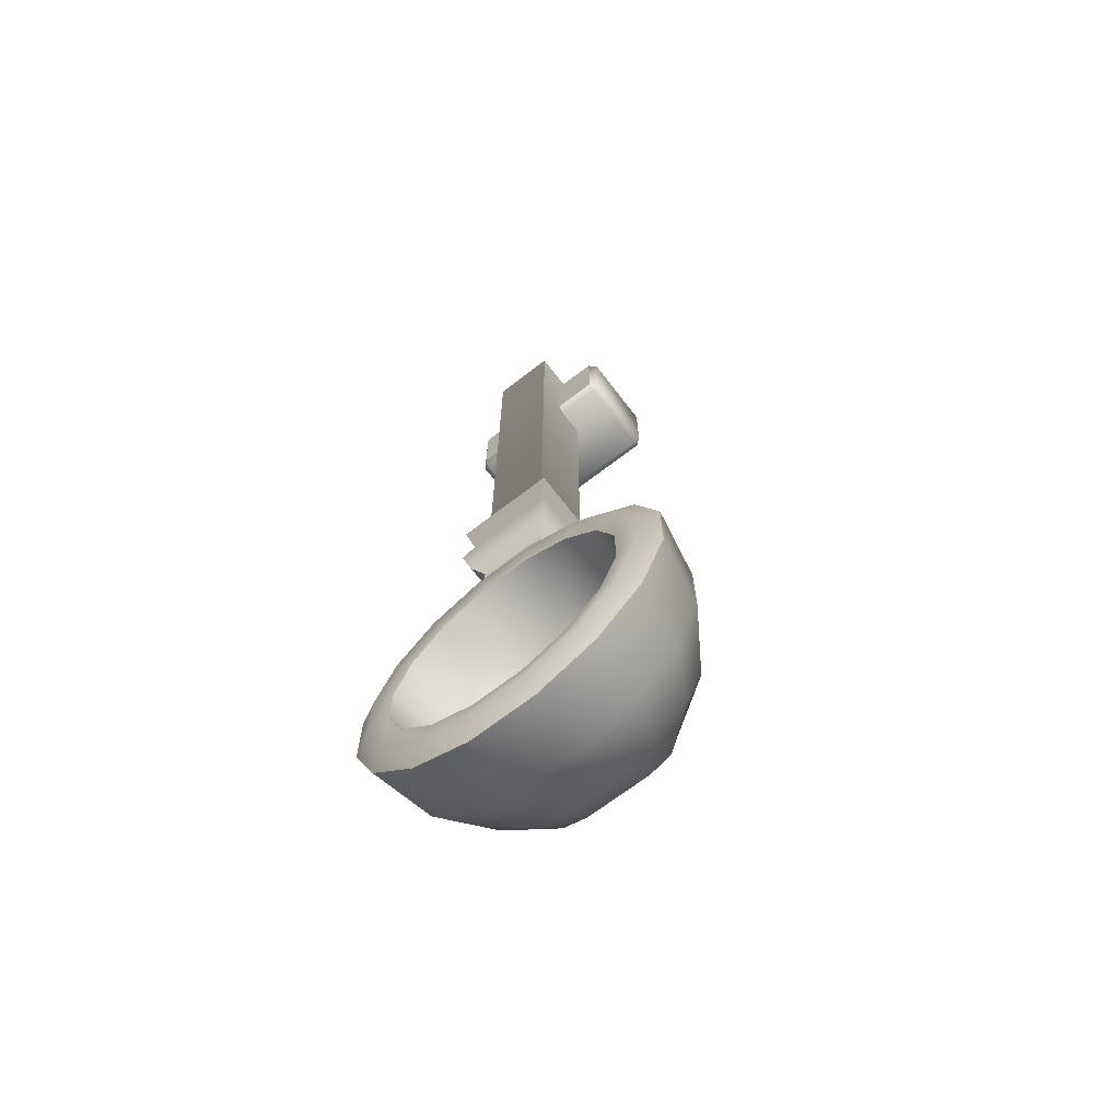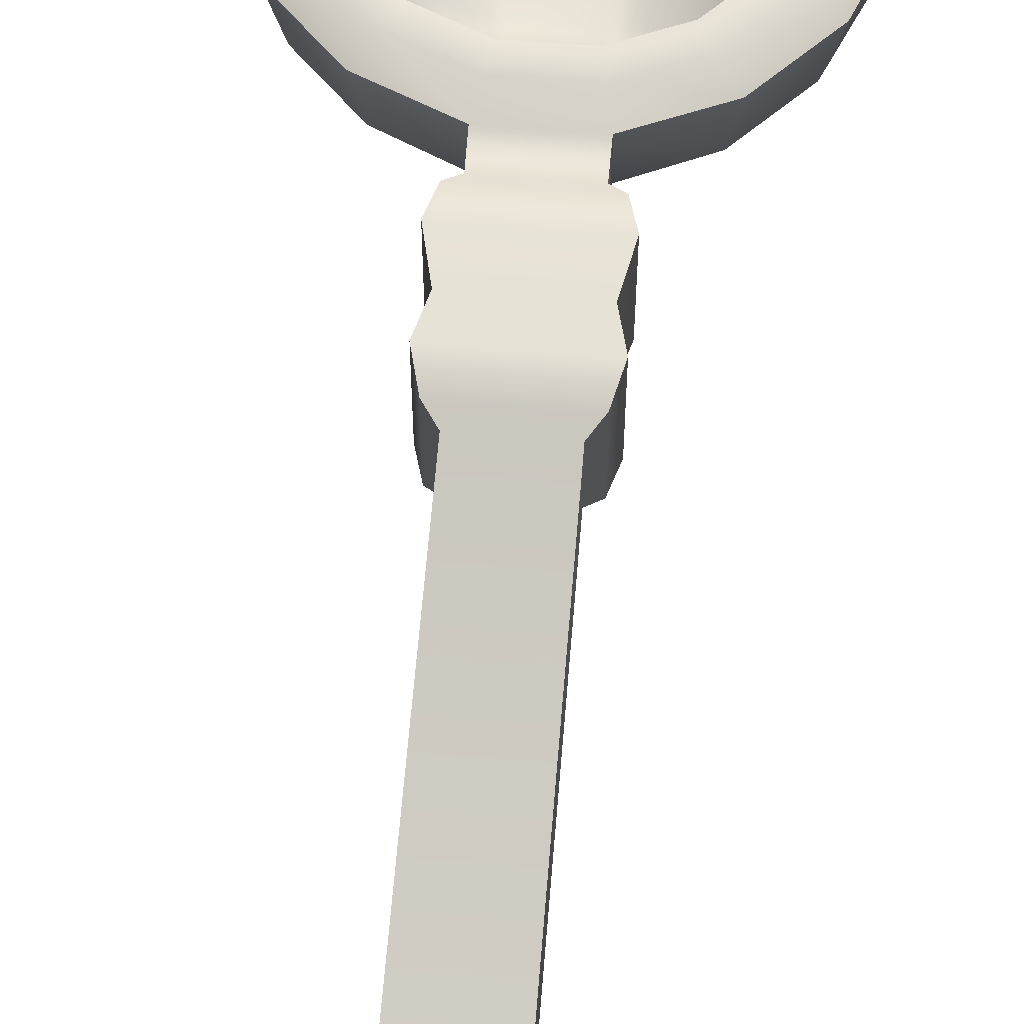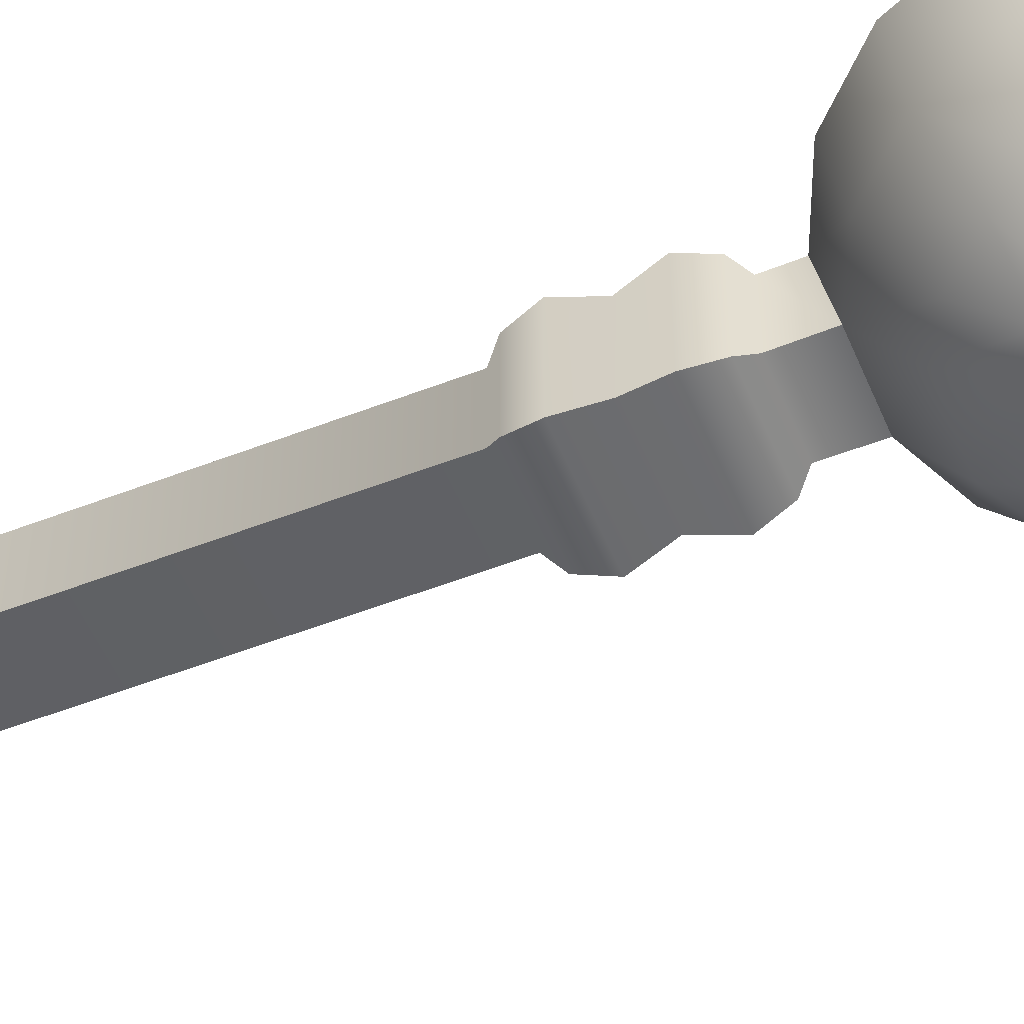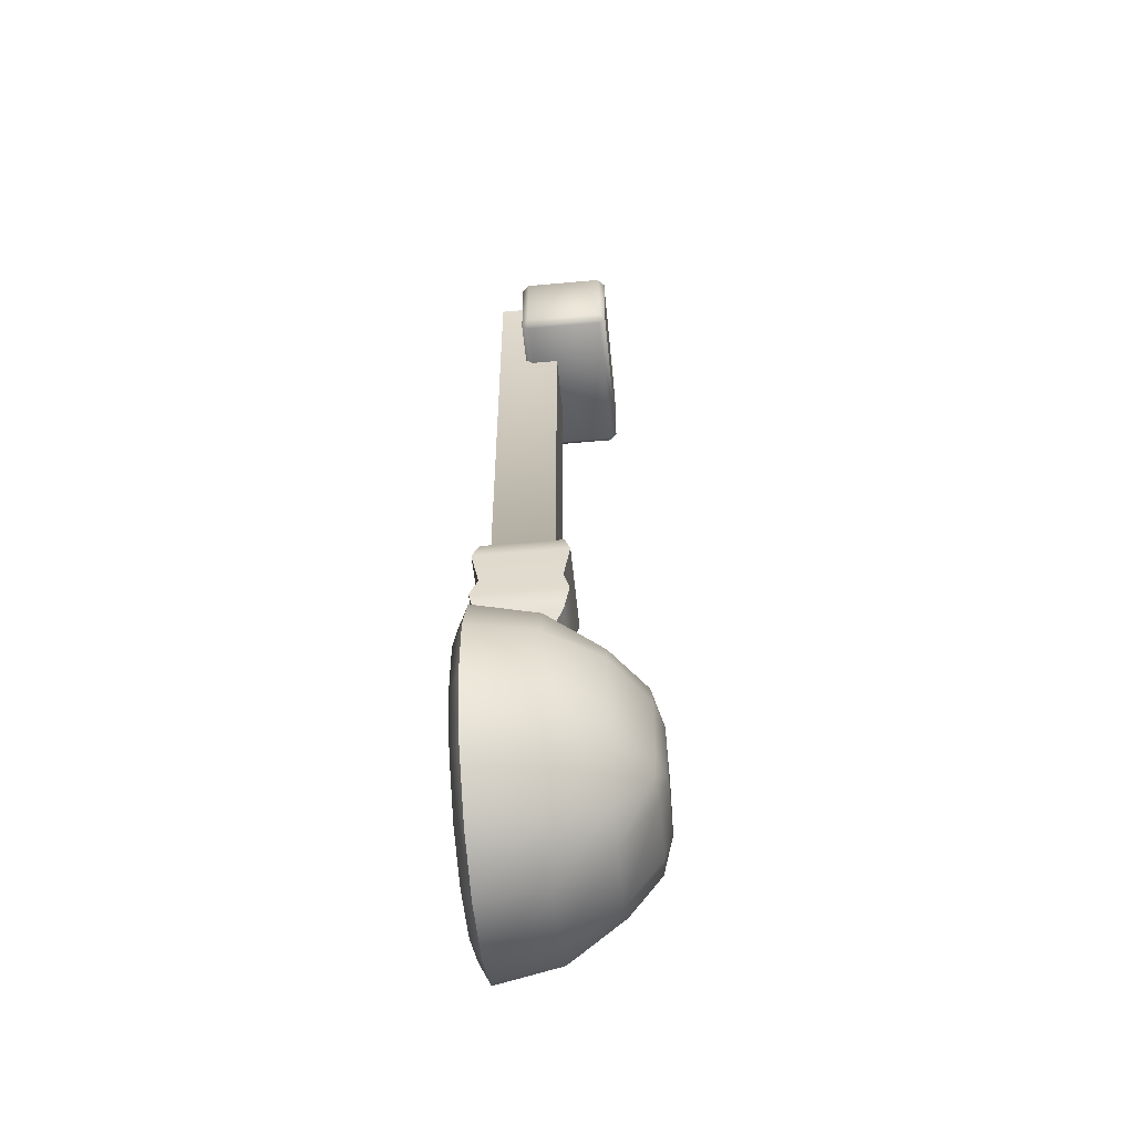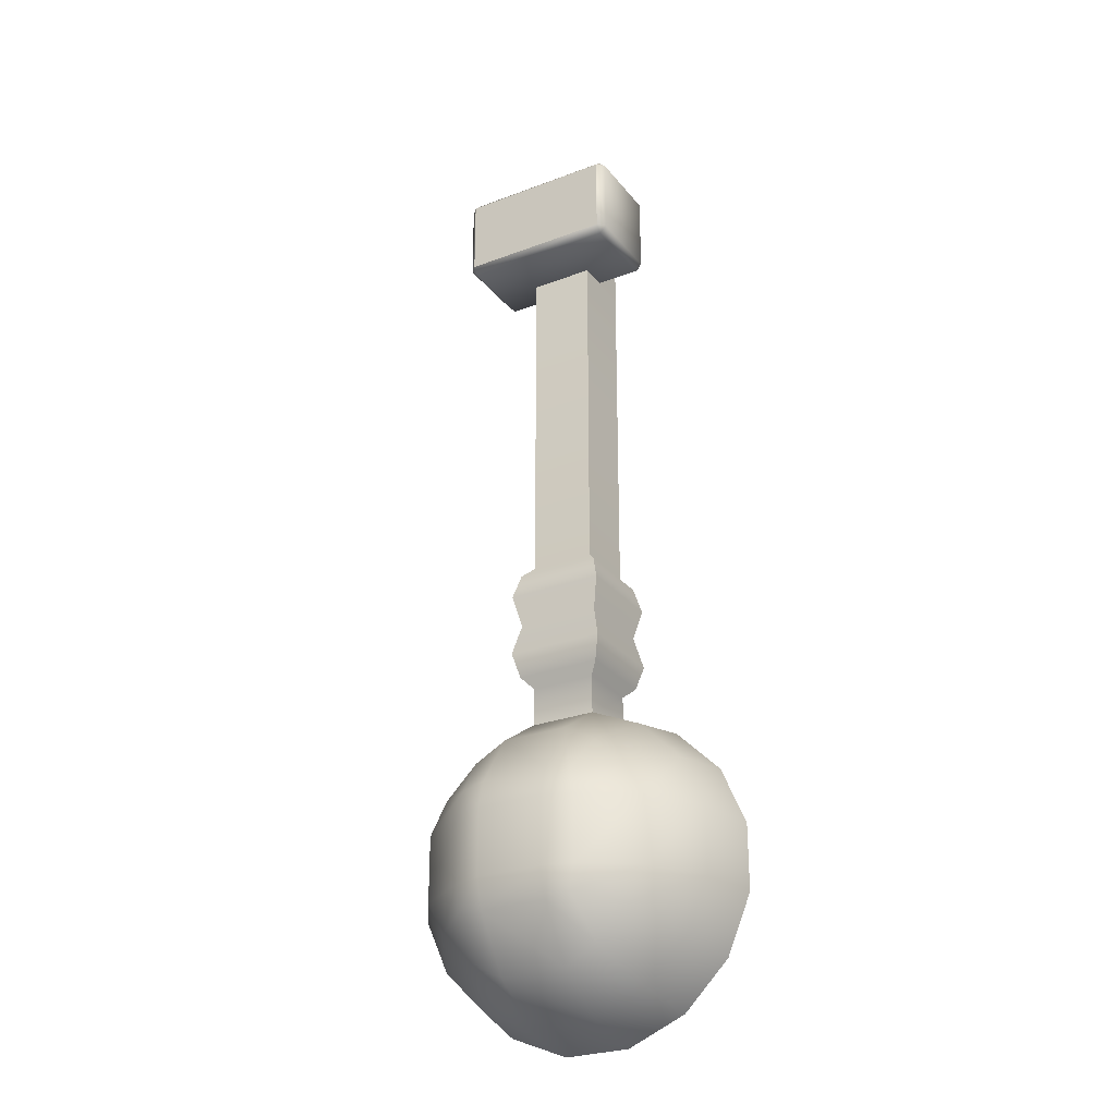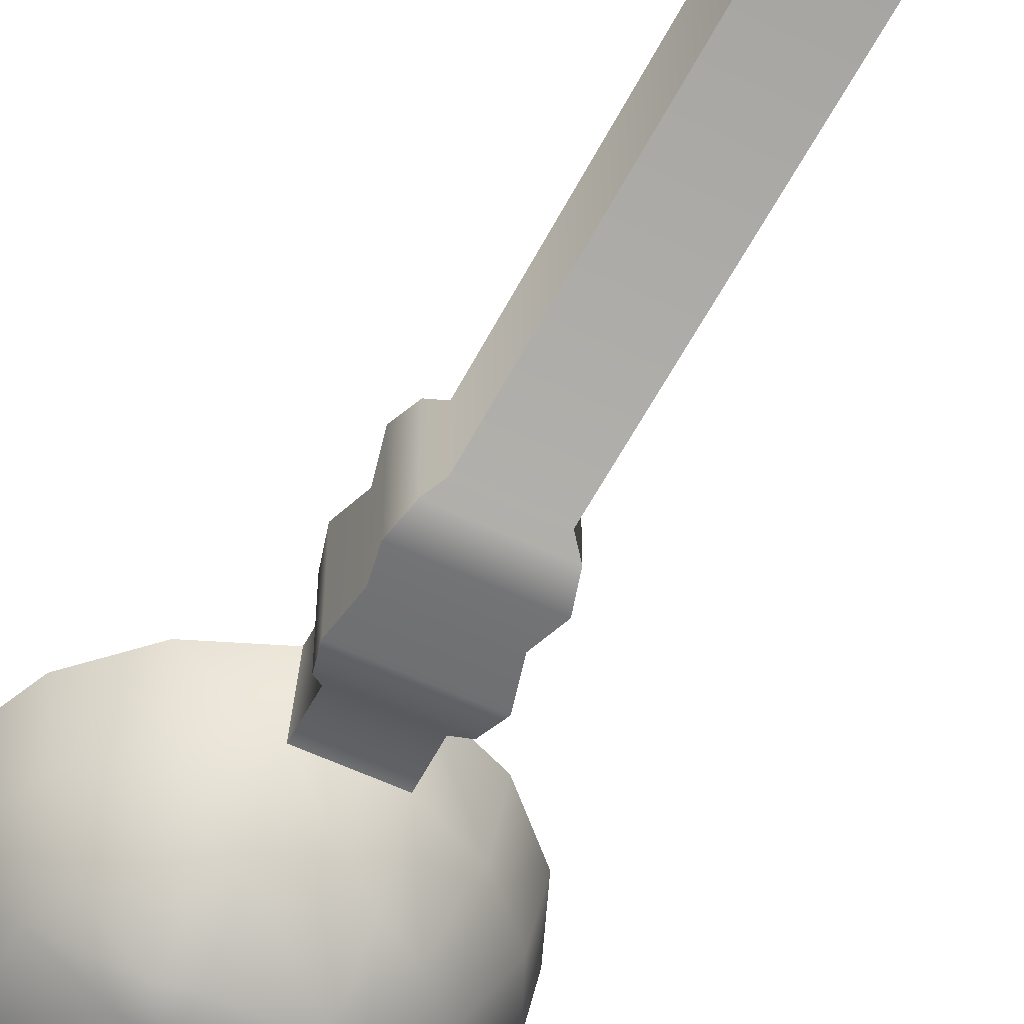
<metadata>
{"format":"obj","ext":"obj","renderer":"f3d","projection":"perspective","resolution":1024,"background":"white","views":[{"elev":-68.8,"azim":-142.4,"up":"+Z"},{"elev":62.9,"azim":4.7,"up":"+Y"},{"elev":-53.6,"azim":112.5,"up":"+Y"},{"elev":-53.6,"azim":-84.5,"up":"+Z"},{"elev":-27.5,"azim":30.1,"up":"+Z"},{"elev":-55.8,"azim":-26.7,"up":"+Y"}]}
</metadata>
<code>
o catapult_arm_blue
v -0.03775 1.763 -0.3423
v 0.03775 1.763 -0.3423
v 0.03021 1.772 -0.7121
v 0.03021 1.69 -0.6319
v 0.08388 1.83 -0.7008
v 0.07749 1.772 -0.6912
v 0.05931 1.723 -0.664
v 0.05203 1.692 -0.6273
v 0.1255 1.83 -0.6591
v 0.116 1.772 -0.6527
v 0.08876 1.723 -0.6346
v 0.1481 1.83 -0.6055
v 0.1368 1.772 -0.6055
v 0.1047 1.723 -0.6055
v 0.05666 1.69 -0.6055
v 0.1481 1.83 -0.545
v 0.1368 1.772 -0.545
v 0.1047 1.723 -0.545
v 0.05666 1.69 -0.545
v 0.1255 1.83 -0.4914
v 0.116 1.772 -0.4978
v 0.08876 1.723 -0.5159
v 0.05203 1.692 -0.5232
v 0.08388 1.83 -0.4497
v 0.07749 1.772 -0.4593
v 0.05931 1.723 -0.4865
v 0.03021 1.83 -0.4272
v 0.03021 1.772 -0.4384
v 0.03021 1.723 -0.4705
v 0.03021 1.69 -0.5186
v -0.03021 1.83 -0.4272
v -0.03021 1.772 -0.4384
v -0.03021 1.723 -0.4705
v -0.03021 1.69 -0.5186
v -0.08388 1.83 -0.4497
v -0.0775 1.772 -0.4593
v -0.05931 1.723 -0.4865
v -0.05203 1.692 -0.5232
v -0.1255 1.83 -0.4914
v -0.116 1.772 -0.4978
v -0.08877 1.723 -0.5159
v -0.03021 1.682 -0.6055
v -0.03021 1.682 -0.545
v 0.03021 1.682 -0.6055
v -0.1481 1.83 -0.545
v -0.1368 1.772 -0.545
v -0.1047 1.723 -0.545
v -0.05667 1.69 -0.545
v -0.1481 1.83 -0.6055
v -0.1368 1.772 -0.6055
v -0.1047 1.723 -0.6055
v -0.05667 1.69 -0.6055
v -0.1255 1.83 -0.6591
v -0.116 1.772 -0.6527
v -0.08877 1.723 -0.6346
v -0.05203 1.692 -0.6273
v -0.08388 1.83 -0.7008
v -0.0775 1.772 -0.6912
v -0.05931 1.723 -0.664
v -0.03021 1.83 -0.7233
v -0.03021 1.772 -0.7121
v -0.03021 1.723 -0.68
v -0.03021 1.69 -0.6319
v 0.03021 1.682 -0.545
v 0.03021 1.83 -0.7233
v 0.03021 1.723 -0.68
v 0.06203 1.837 -0.6685
v 0.05652 1.786 -0.6609
v 0.04232 1.749 -0.6393
v 0.03736 1.726 -0.6126
v 0.02608 1.725 -0.6146
v 0.02259 1.786 -0.676
v 0.09328 1.837 -0.6373
v 0.0856 1.786 -0.6318
v 0.06401 1.749 -0.6176
v 0.1099 1.837 -0.5978
v 0.1007 1.786 -0.5978
v 0.07632 1.75 -0.599
v 0.0393 1.725 -0.6013
v -0.03737 1.726 -0.6126
v -0.02608 1.725 -0.6146
v 0.1099 1.837 -0.5527
v 0.1007 1.786 -0.5527
v 0.07632 1.75 -0.5515
v 0.0393 1.725 -0.5492
v 0.09328 1.837 -0.5132
v 0.0856 1.786 -0.5187
v 0.06401 1.749 -0.5329
v 0.03736 1.726 -0.5379
v 0.06203 1.837 -0.482
v 0.05652 1.786 -0.4896
v 0.04232 1.749 -0.5112
v 0.02255 1.837 -0.4654
v 0.02259 1.786 -0.4745
v 0.02371 1.75 -0.4989
v 0.02608 1.725 -0.5359
v -0.03737 1.726 -0.5379
v -0.03931 1.725 -0.5492
v -0.02255 1.837 -0.4654
v -0.02259 1.786 -0.4745
v -0.02371 1.75 -0.4989
v -0.02608 1.725 -0.5359
v 0.02528 1.721 -0.6005
v -0.06203 1.837 -0.482
v -0.05652 1.786 -0.4897
v -0.04233 1.749 -0.5112
v -0.03931 1.725 -0.6013
v -0.02528 1.721 -0.6005
v -0.09328 1.837 -0.5132
v -0.0856 1.786 -0.5187
v -0.06401 1.749 -0.5329
v -0.02528 1.721 -0.55
v -0.1099 1.837 -0.5527
v -0.1007 1.786 -0.5527
v -0.07632 1.75 -0.5515
v -0.1099 1.837 -0.5978
v -0.1007 1.786 -0.5978
v -0.07632 1.75 -0.599
v 0.02528 1.721 -0.55
v -0.09328 1.837 -0.6373
v -0.0856 1.786 -0.6318
v -0.06401 1.749 -0.6176
v -0.06203 1.837 -0.6685
v -0.05652 1.786 -0.6609
v -0.04233 1.749 -0.6393
v -0.02255 1.837 -0.6851
v -0.02259 1.786 -0.676
v -0.02371 1.75 -0.6516
v 0.02371 1.75 -0.6516
v 0.02255 1.837 -0.6851
v 0.07295 1.839 -0.6847
v 0.02638 1.839 -0.7042
v 0.129 1.839 -0.5489
v 0.129 1.839 -0.6016
v 0.1094 1.839 -0.6482
v -0.02638 1.839 -0.7042
v -0.07296 1.839 -0.4658
v -0.02638 1.839 -0.4463
v 0.02638 1.839 -0.4463
v 0.07295 1.839 -0.4658
v -0.129 1.839 -0.6016
v -0.129 1.839 -0.5489
v -0.07296 1.839 -0.6847
v -0.1094 1.839 -0.6482
v -0.1094 1.839 -0.5023
v 0.1094 1.839 -0.5023
v 0.02986 1.771 -0.4031
v 0.02926 1.771 -0.2815
v -0.02926 1.771 -0.2815
v -0.02986 1.771 -0.4031
v -0.02926 1.829 -0.2815
v -0.02994 1.829 -0.4031
v 0.02926 1.829 -0.2815
v 0.02994 1.829 -0.4031
v -0.03779 1.838 -0.3422
v 0.03779 1.838 -0.3422
v -0.04415 1.756 -0.3137
v -0.03814 1.762 -0.2912
v 0.04415 1.756 -0.3137
v 0.03814 1.762 -0.2912
v 0.03882 1.762 -0.3934
v 0.04465 1.756 -0.3709
v -0.03882 1.762 -0.3934
v -0.04465 1.756 -0.3709
v -0.03815 1.838 -0.2912
v -0.04419 1.844 -0.3136
v -0.0447 1.844 -0.3709
v -0.0389 1.838 -0.3934
v 0.03815 1.838 -0.2912
v 0.04419 1.844 -0.3136
v 0.04471 1.844 -0.3709
v 0.0389 1.838 -0.3934
v -0.06975 1.718 0.1156
v -0.06975 1.724 0.122
v -0.07616 1.724 0.1156
v -0.06975 1.796 0.122
v -0.06975 1.803 0.1156
v -0.07616 1.796 0.1156
v -0.06975 1.718 0.0434
v -0.07616 1.724 0.0434
v -0.06975 1.724 0.03699
v -0.06975 1.803 0.0434
v -0.06975 1.796 0.03699
v -0.07616 1.796 0.0434
v 0.06977 1.718 0.1156
v 0.07618 1.724 0.1156
v 0.06977 1.724 0.122
v 0.06977 1.803 0.1156
v 0.06977 1.796 0.122
v 0.07618 1.796 0.1156
v 0.06977 1.718 0.0434
v 0.06977 1.724 0.03699
v 0.07618 1.724 0.0434
v 0.06977 1.803 0.0434
v 0.07618 1.796 0.0434
v 0.06977 1.796 0.03699
v -0.0175 1.782 0.1614
v -0.02926 1.771 0.1496
v 0.02926 1.771 0.1496
v 0.01751 1.782 0.1614
v -0.0175 1.818 0.1614
v -0.02926 1.829 0.1496
v 0.01751 1.818 0.1614
v 0.02926 1.829 0.1496
f 31 32 150 152
f 32 28 147 150
f 28 27 154 147
f 27 31 152 154
f 4 8 44
f 66 3 6 7
f 4 66 7 8
f 3 65 5 6
f 8 7 11
f 6 5 9 10
f 19 64 44 15
f 7 6 10 11
f 8 11 14 15
f 10 9 12 13
f 44 8 15
f 11 10 13 14
f 42 44 64 43
f 14 13 17 18
f 15 14 18 19
f 13 12 16 17
f 18 17 21 22
f 19 18 22 23
f 17 16 20 21
f 19 23 64
f 23 22 26
f 21 20 24 25
f 22 21 25 26
f 25 24 27 28
f 64 23 30
f 26 25 28 29
f 23 26 29 30
f 29 28 32 33
f 30 29 33 34
f 153 204 199 148
f 34 33 37 38
f 32 31 35 36
f 34 38 43
f 33 32 36 37
f 38 37 41
f 36 35 39 40
f 37 36 40 41
f 63 4 44 42
f 43 38 48
f 41 40 46 47
f 38 41 47 48
f 40 39 45 46
f 43 48 52 42
f 47 46 50 51
f 48 47 51 52
f 46 45 49 50
f 52 51 55 56
f 50 49 53 54
f 64 30 34 43
f 52 56 42
f 51 50 54 55
f 56 55 59
f 54 53 57 58
f 55 54 58 59
f 42 56 63
f 59 58 61 62
f 56 59 62 63
f 58 57 60 61
f 62 61 3 66
f 63 62 66 4
f 61 60 65 3
f 71 103 70
f 129 69 68 72
f 71 70 69 129
f 72 68 67 130
f 70 75 69
f 68 74 73 67
f 85 79 103 119
f 69 75 74 68
f 70 79 78 75
f 74 77 76 73
f 103 79 70
f 75 78 77 74
f 108 112 119 103
f 78 84 83 77
f 79 85 84 78
f 77 83 82 76
f 84 88 87 83
f 85 89 88 84
f 83 87 86 82
f 85 119 89
f 89 92 88
f 87 91 90 86
f 88 92 91 87
f 91 94 93 90
f 119 96 89
f 92 95 94 91
f 89 96 95 92
f 95 101 100 94
f 96 102 101 95
f 94 100 99 93
f 102 97 106 101
f 100 105 104 99
f 102 112 97
f 101 106 105 100
f 97 111 106
f 105 110 109 104
f 106 111 110 105
f 81 108 103 71
f 112 98 97
f 111 115 114 110
f 97 98 115 111
f 110 114 113 109
f 112 108 107 98
f 115 118 117 114
f 98 107 118 115
f 114 117 116 113
f 107 80 122 118
f 117 121 120 116
f 119 112 102 96
f 107 108 80
f 118 122 121 117
f 80 125 122
f 121 124 123 120
f 122 125 124 121
f 108 81 80
f 125 128 127 124
f 80 81 128 125
f 124 127 126 123
f 128 129 72 127
f 81 71 129 128
f 127 72 130 126
f 132 130 67 131
f 134 76 82 133
f 135 73 76 134
f 136 126 130 132
f 131 67 73 135
f 138 99 104 137
f 140 90 93 139
f 142 113 116 141
f 144 120 123 143
f 145 109 113 142
f 139 93 99 138
f 137 104 109 145
f 146 86 90 140
f 143 123 126 136
f 141 116 120 144
f 133 82 86 146
f 16 133 146 20
f 49 141 144 53
f 57 143 136 60
f 20 146 140 24
f 35 137 145 39
f 27 139 138 31
f 39 145 142 45
f 53 144 143 57
f 45 142 141 49
f 24 140 139 27
f 31 138 137 35
f 5 131 135 9
f 60 136 132 65
f 9 135 134 12
f 12 134 133 16
f 65 132 131 5
f 149 151 165 158
f 151 202 204 153
f 1 155 167 164
f 2 1 164 162
f 156 2 162 171
f 159 157 1 2
f 155 156 171 167
f 170 159 2 156
f 166 170 156 155
f 147 154 172 161
f 148 149 158 160
f 152 150 163 168
f 151 153 169 165
f 154 152 168 172
f 153 148 160 169
f 150 147 161 163
f 168 163 164 167
f 158 165 166 157
f 163 161 162 164
f 160 158 157 159
f 165 169 170 166
f 172 168 167 171
f 169 160 159 170
f 161 172 171 162
f 157 166 155 1
f 149 198 202 151
f 187 189 176 174
f 193 195 190 186
f 194 182 177 188
f 175 178 184 180
f 181 183 196 192
f 197 200 203 201
f 173 174 175
f 176 177 178
f 179 180 181
f 182 183 184
f 185 186 187
f 188 189 190
f 191 192 193
f 194 195 196
f 179 173 175 180
f 174 176 178 175
f 177 182 184 178
f 183 181 180 184
f 191 179 181 192
f 182 194 196 183
f 195 193 192 196
f 185 191 193 186
f 194 188 190 195
f 189 187 186 190
f 173 185 187 174
f 188 177 176 189
f 179 191 185 173
f 198 199 200 197
f 202 198 197 201
f 204 202 201 203
f 199 204 203 200
f 148 199 198 149

</code>
